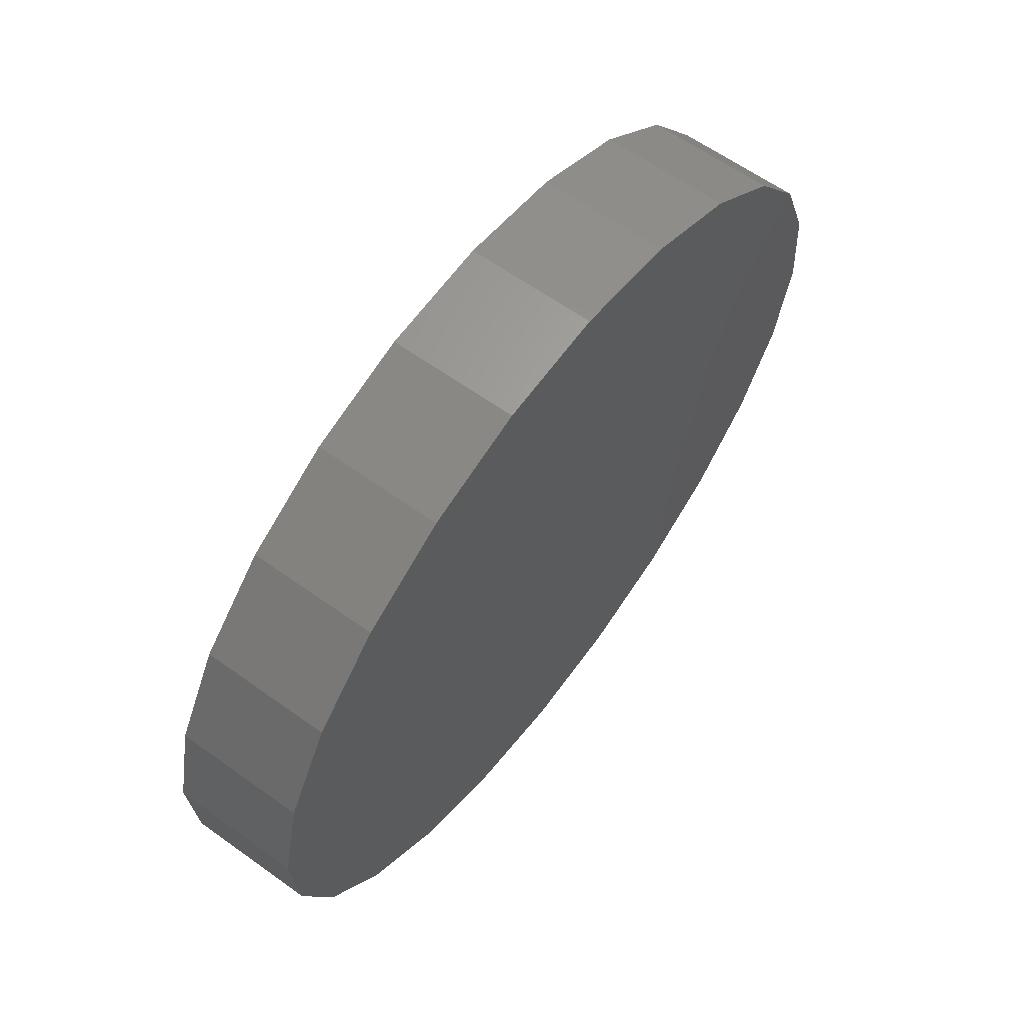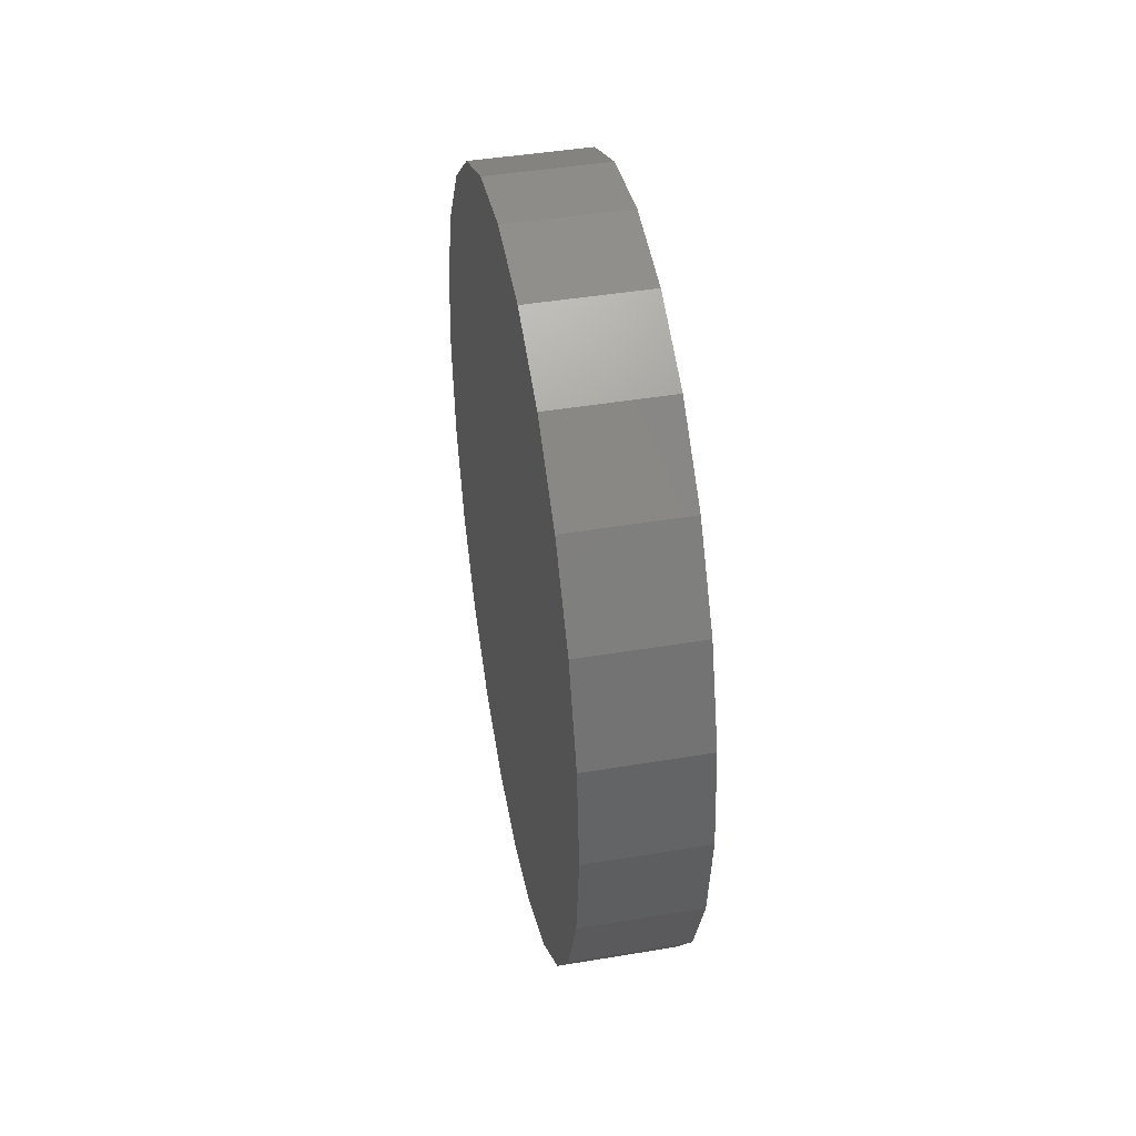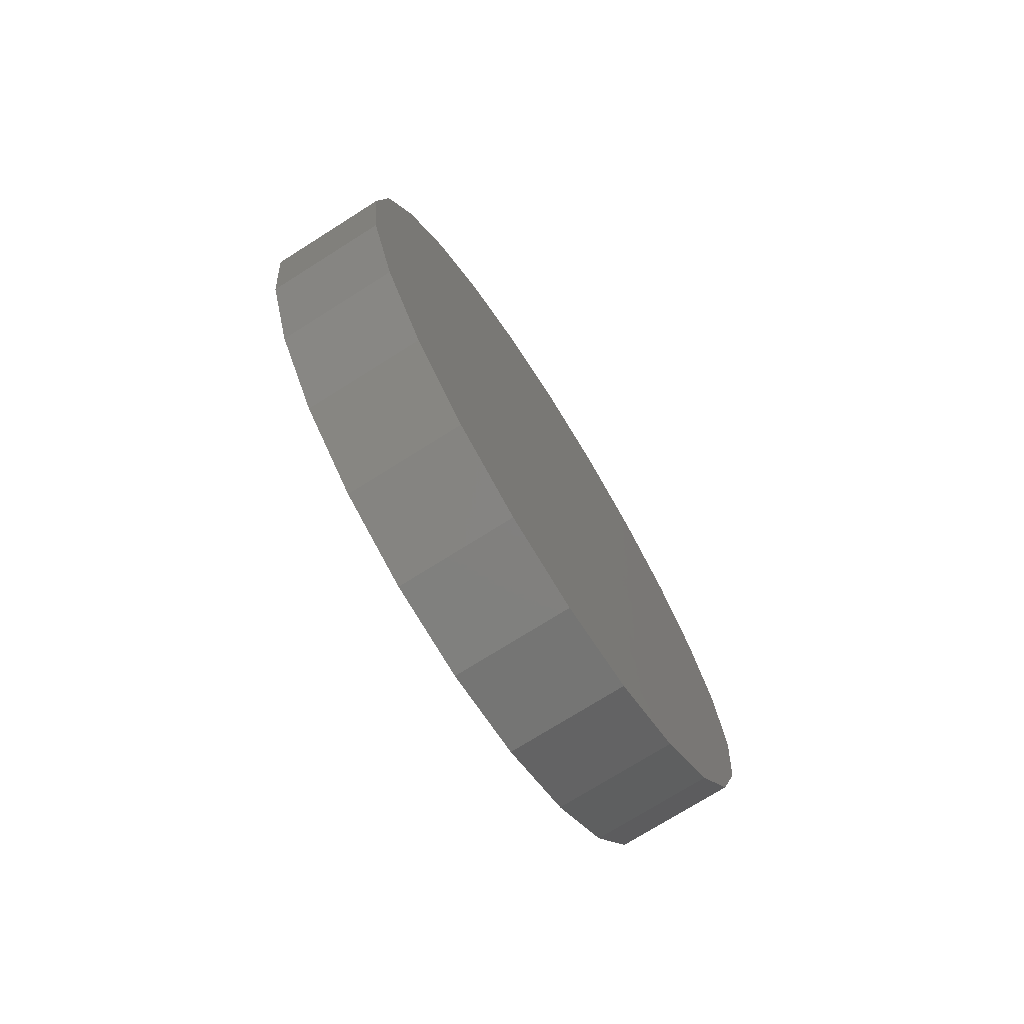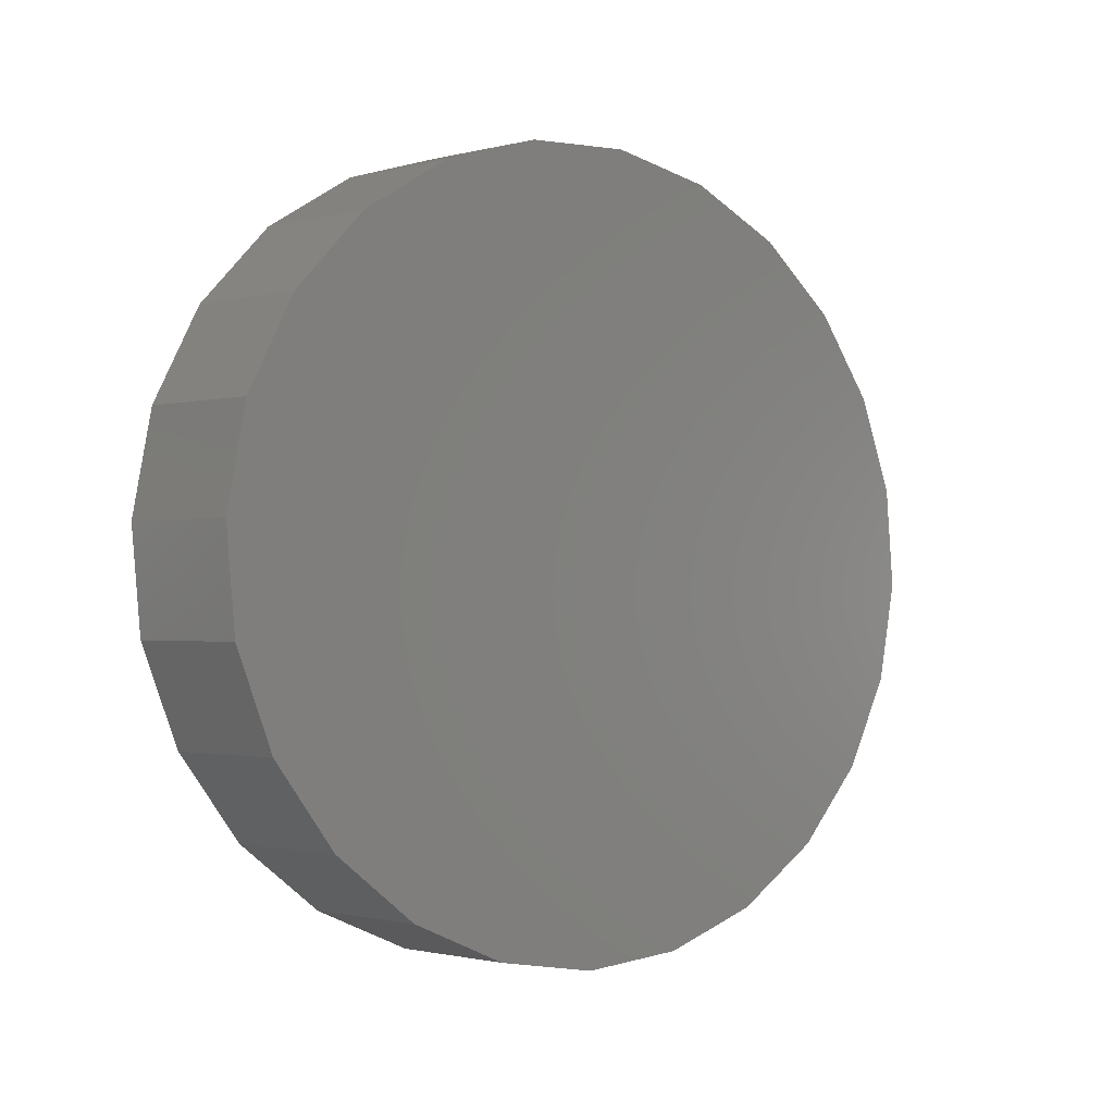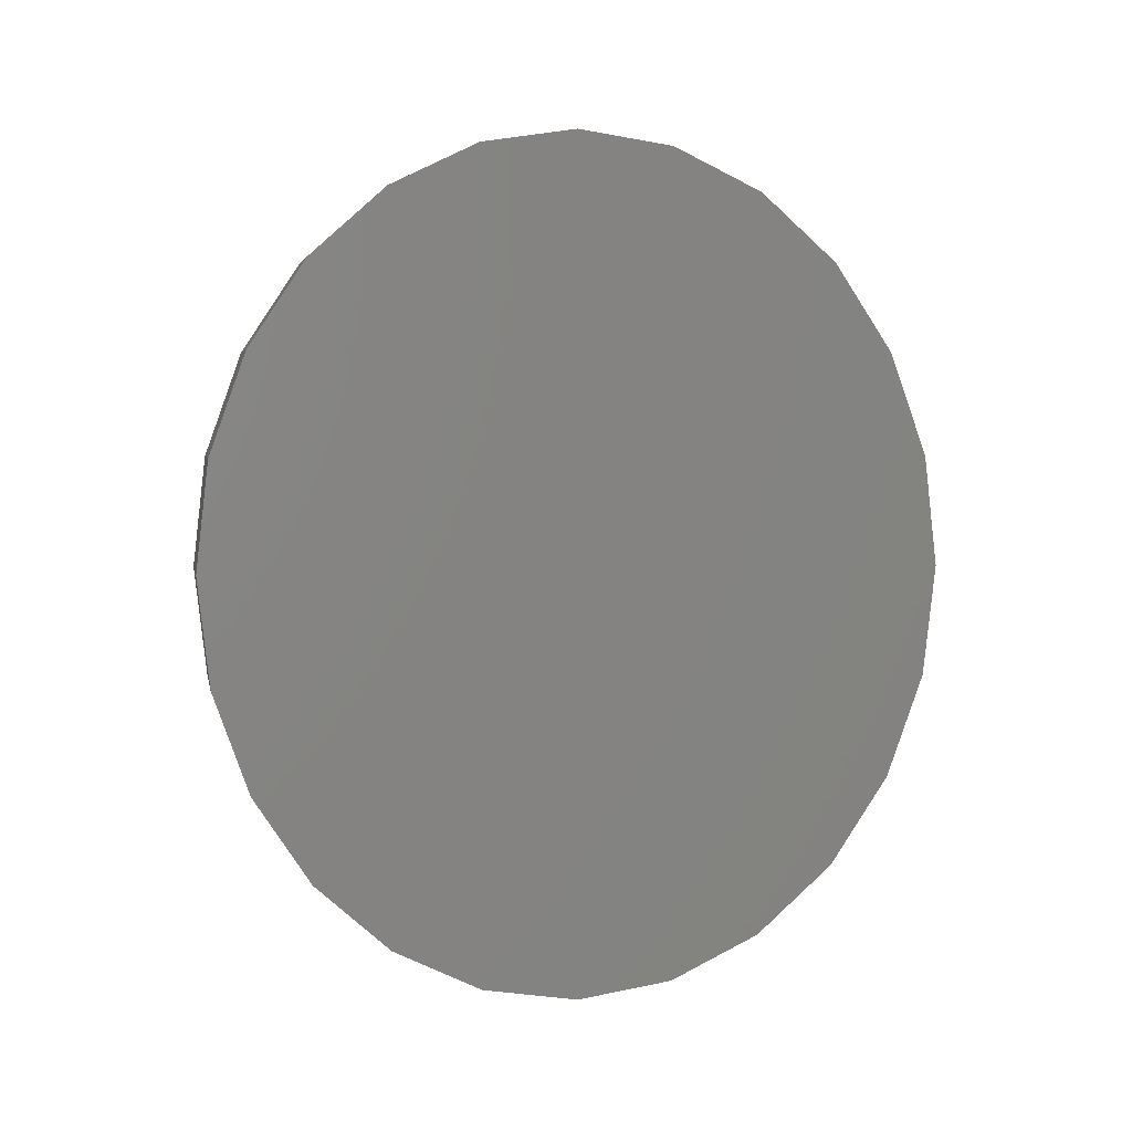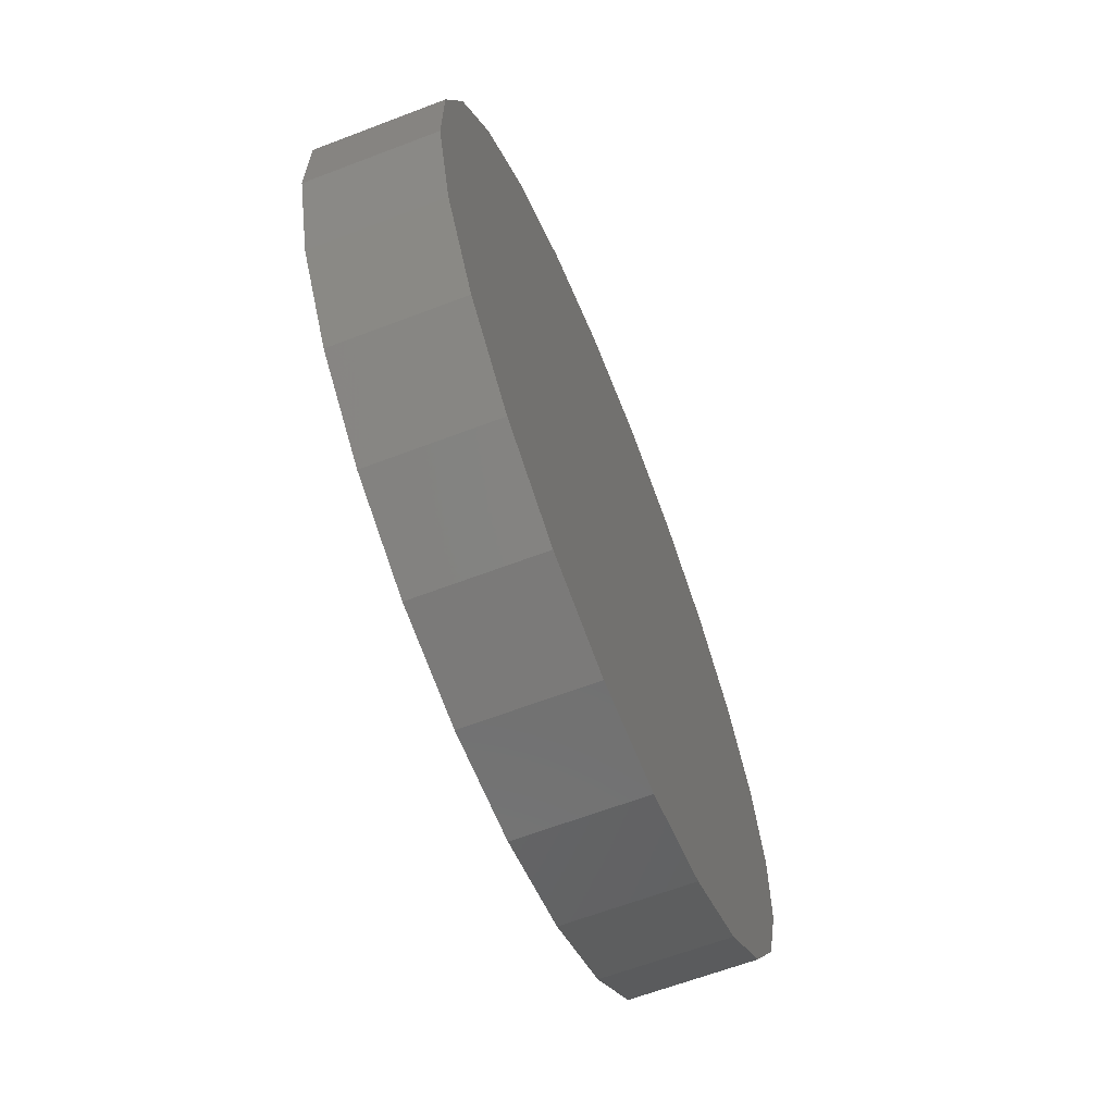
<metadata>
{"format":"stl","ext":"stl","renderer":"f3d","projection":"perspective","resolution":1024,"background":"white","views":[{"elev":56.6,"azim":36.0,"up":"+Z"},{"elev":44.6,"azim":-7.9,"up":"+Y"},{"elev":-74.0,"azim":-144.7,"up":"+Y"},{"elev":-5.6,"azim":44.3,"up":"+Z"},{"elev":4.1,"azim":82.4,"up":"+Y"},{"elev":-55.0,"azim":-159.1,"up":"+Z"}]}
</metadata>
<code>
# stl→obj: 48 verts, 92 faces
v -0.03538 -0.8055 -0.1841
v -0.03517 -0.8166 -0.1802
v -0.03483 -0.8261 -0.1739
v -0.03439 -0.8334 -0.1657
v -0.03388 -0.838 -0.1562
v -0.03333 -0.8395 -0.1459
v -0.03278 -0.838 -0.1357
v -0.03227 -0.8334 -0.1262
v -0.03183 -0.8261 -0.118
v -0.03149 -0.8166 -0.1117
v -0.03128 -0.8055 -0.1078
v -0.0312 -0.7936 -0.1064
v -0.03128 -0.7818 -0.1078
v -0.03149 -0.7707 -0.1117
v -0.03183 -0.7612 -0.118
v -0.03227 -0.7539 -0.1262
v -0.03278 -0.7493 -0.1357
v -0.03333 -0.7478 -0.1459
v -0.03388 -0.7493 -0.1562
v -0.03439 -0.7539 -0.1657
v -0.03483 -0.7612 -0.1739
v -0.03517 -0.7707 -0.1802
v -0.03538 -0.7818 -0.1841
v -0.03545 -0.7936 -0.1854
v -0.02016 -0.7478 -0.1466
v -0.02071 -0.7493 -0.1569
v -0.01961 -0.7493 -0.1364
v -0.02016 -0.8395 -0.1466
v -0.01961 -0.838 -0.1364
v -0.0191 -0.8334 -0.1269
v -0.02122 -0.8334 -0.1664
v -0.02071 -0.838 -0.1569
v -0.02122 -0.7539 -0.1664
v -0.02166 -0.7612 -0.1746
v -0.0191 -0.7539 -0.1269
v -0.01832 -0.7707 -0.1124
v -0.01866 -0.7612 -0.1187
v -0.02166 -0.8261 -0.1746
v -0.01866 -0.8261 -0.1187
v -0.01832 -0.8166 -0.1124
v -0.022 -0.7707 -0.1809
v -0.02221 -0.7818 -0.1848
v -0.022 -0.8166 -0.1809
v -0.02221 -0.8055 -0.1848
v -0.01811 -0.8055 -0.1085
v -0.01804 -0.7936 -0.1071
v -0.01811 -0.7818 -0.1085
v -0.02228 -0.7936 -0.1862
f 1 2 3
f 1 3 4
f 1 4 5
f 1 5 6
f 1 6 7
f 1 7 8
f 1 8 9
f 1 9 10
f 1 10 11
f 1 11 12
f 1 12 13
f 1 13 14
f 1 14 15
f 1 15 16
f 1 16 17
f 1 17 18
f 1 18 19
f 1 19 20
f 1 20 21
f 1 21 22
f 1 22 23
f 1 23 24
f 25 26 19
f 25 19 18
f 17 27 25
f 17 25 18
f 7 6 28
f 7 28 29
f 7 29 30
f 7 30 8
f 5 4 31
f 5 31 32
f 5 32 28
f 5 28 6
f 33 34 21
f 33 21 20
f 33 20 19
f 33 19 26
f 35 27 17
f 35 17 16
f 15 14 36
f 15 36 37
f 15 37 35
f 15 35 16
f 3 38 31
f 3 31 4
f 39 9 8
f 39 8 30
f 39 40 10
f 39 10 9
f 22 21 34
f 22 34 41
f 22 41 42
f 22 42 23
f 43 38 3
f 43 3 2
f 1 44 43
f 1 43 2
f 45 46 12
f 45 12 11
f 45 11 10
f 45 10 40
f 47 36 14
f 47 14 13
f 47 13 12
f 47 12 46
f 48 24 23
f 48 23 42
f 27 35 37
f 27 37 36
f 27 36 47
f 27 47 46
f 27 46 45
f 27 45 40
f 27 40 39
f 27 39 30
f 27 30 29
f 27 29 28
f 27 28 32
f 27 32 31
f 27 31 38
f 27 38 43
f 27 43 44
f 27 44 48
f 27 48 42
f 27 42 41
f 27 41 34
f 27 34 33
f 27 33 26
f 27 26 25
f 48 44 1
f 48 1 24

</code>
